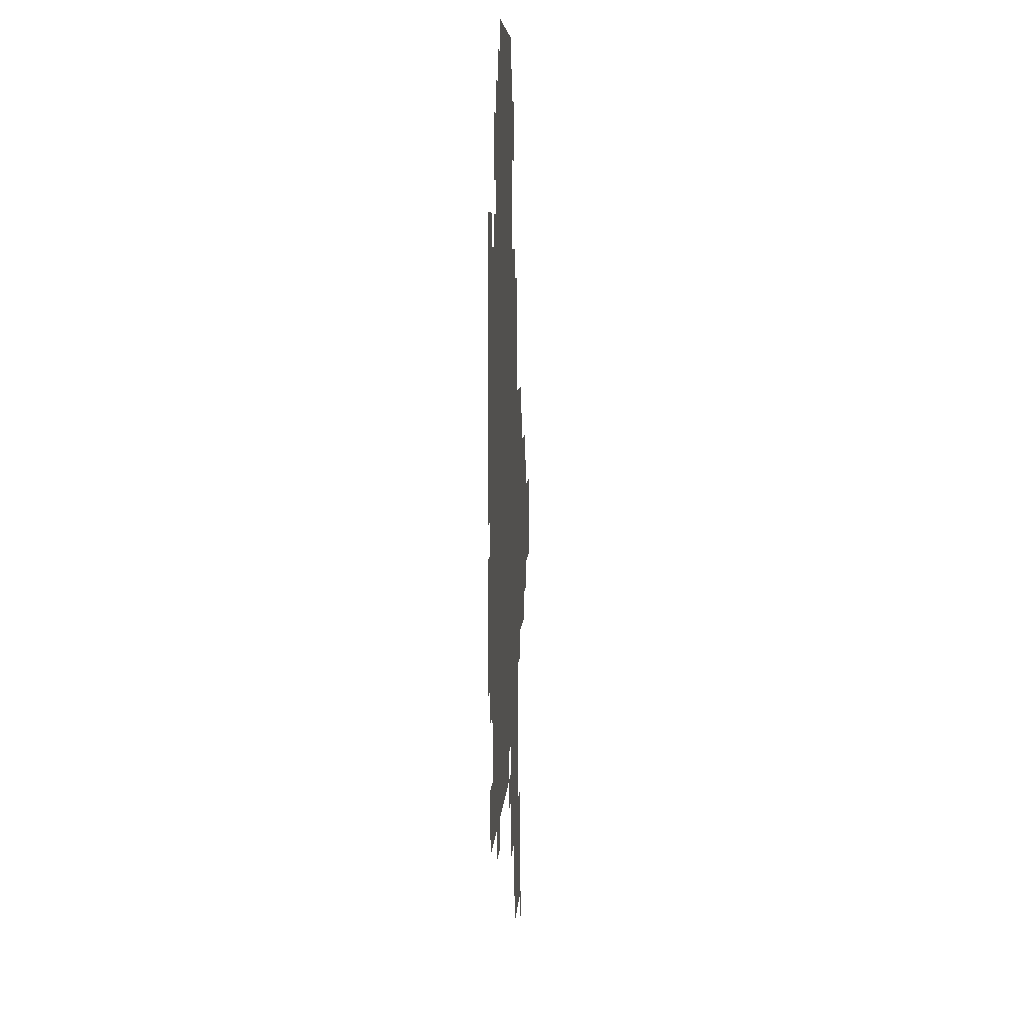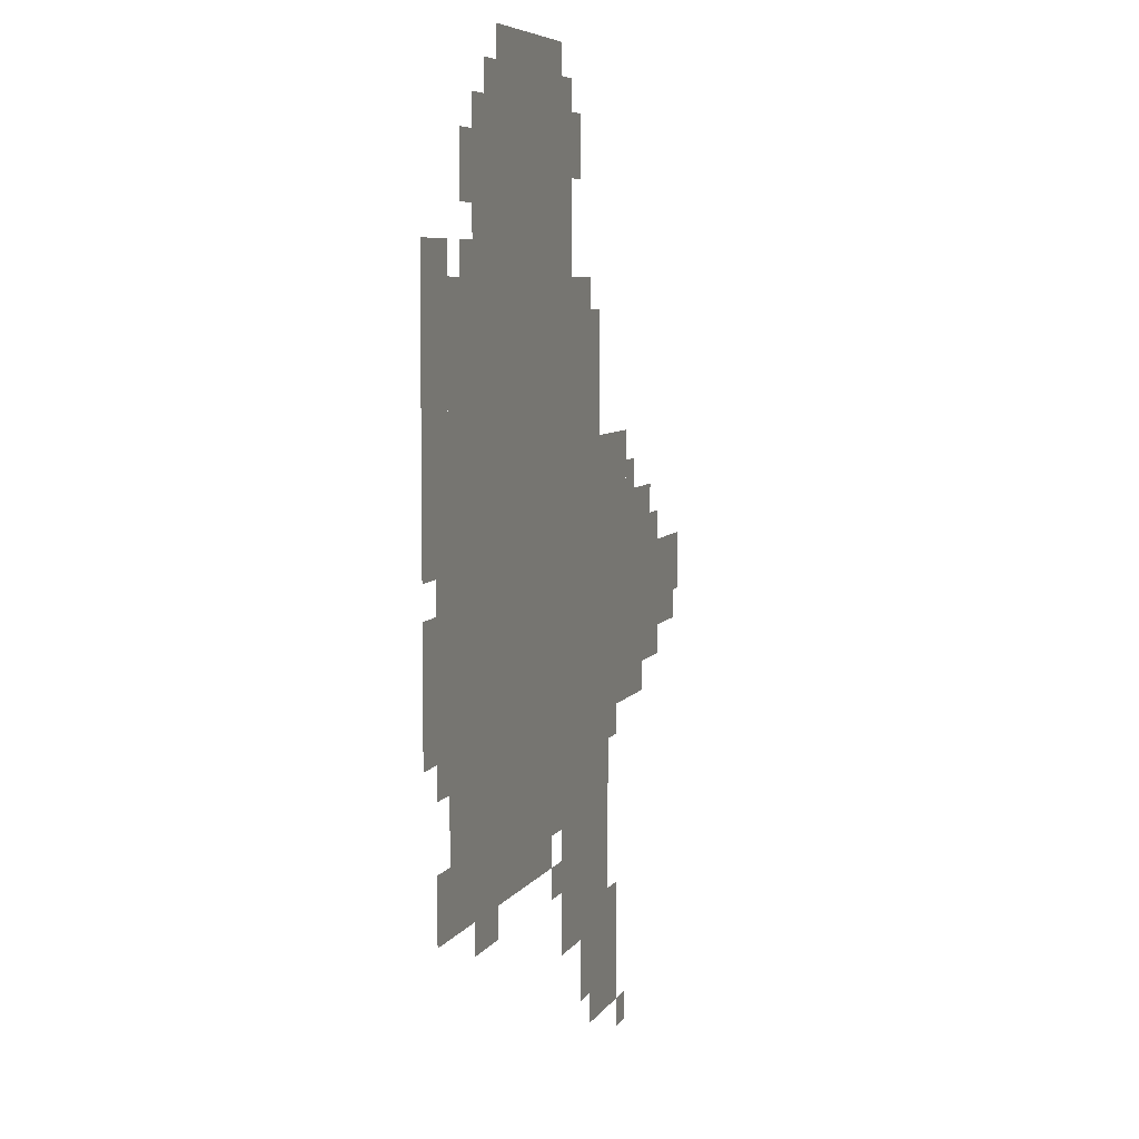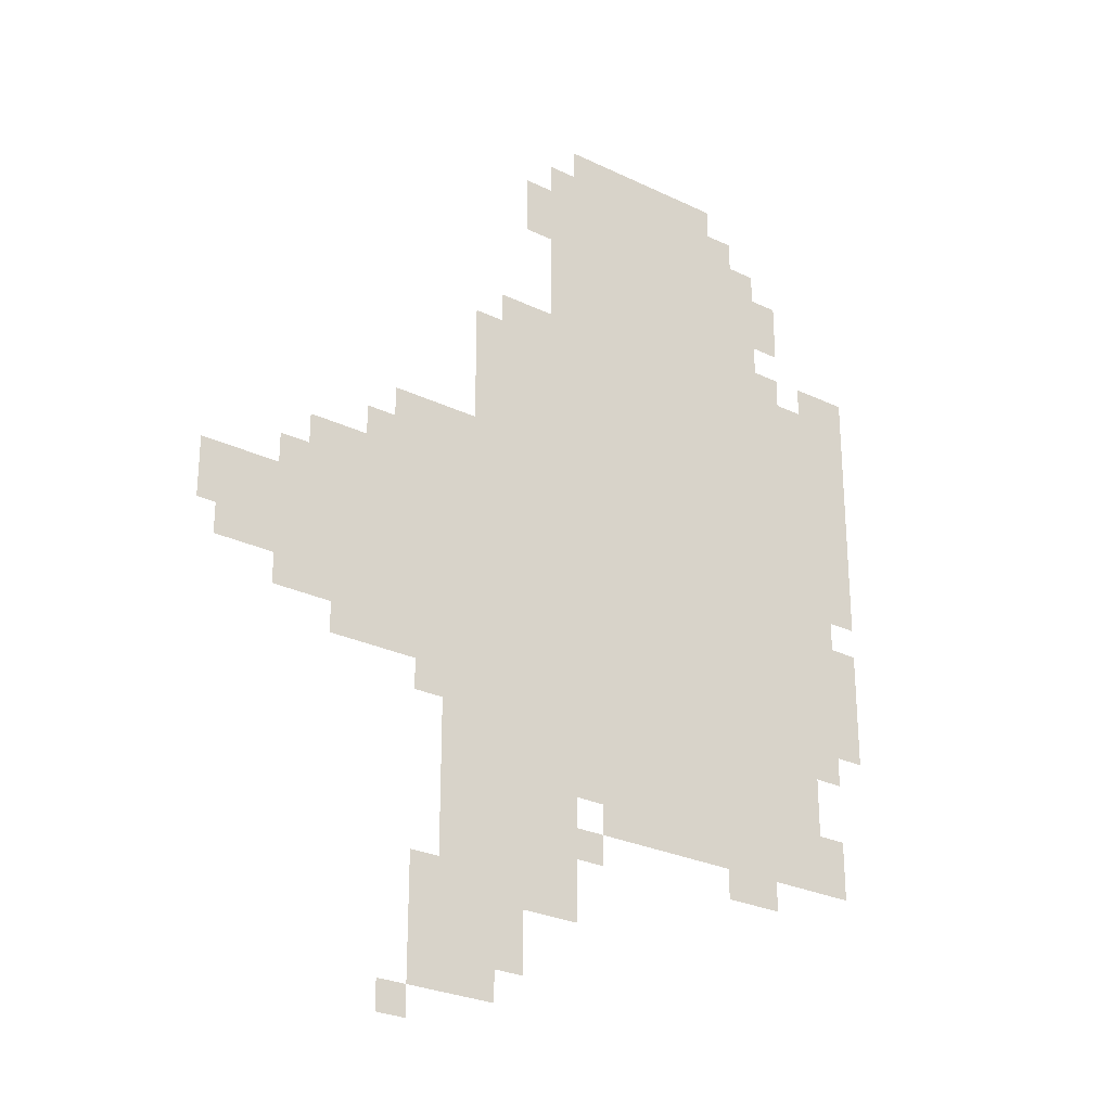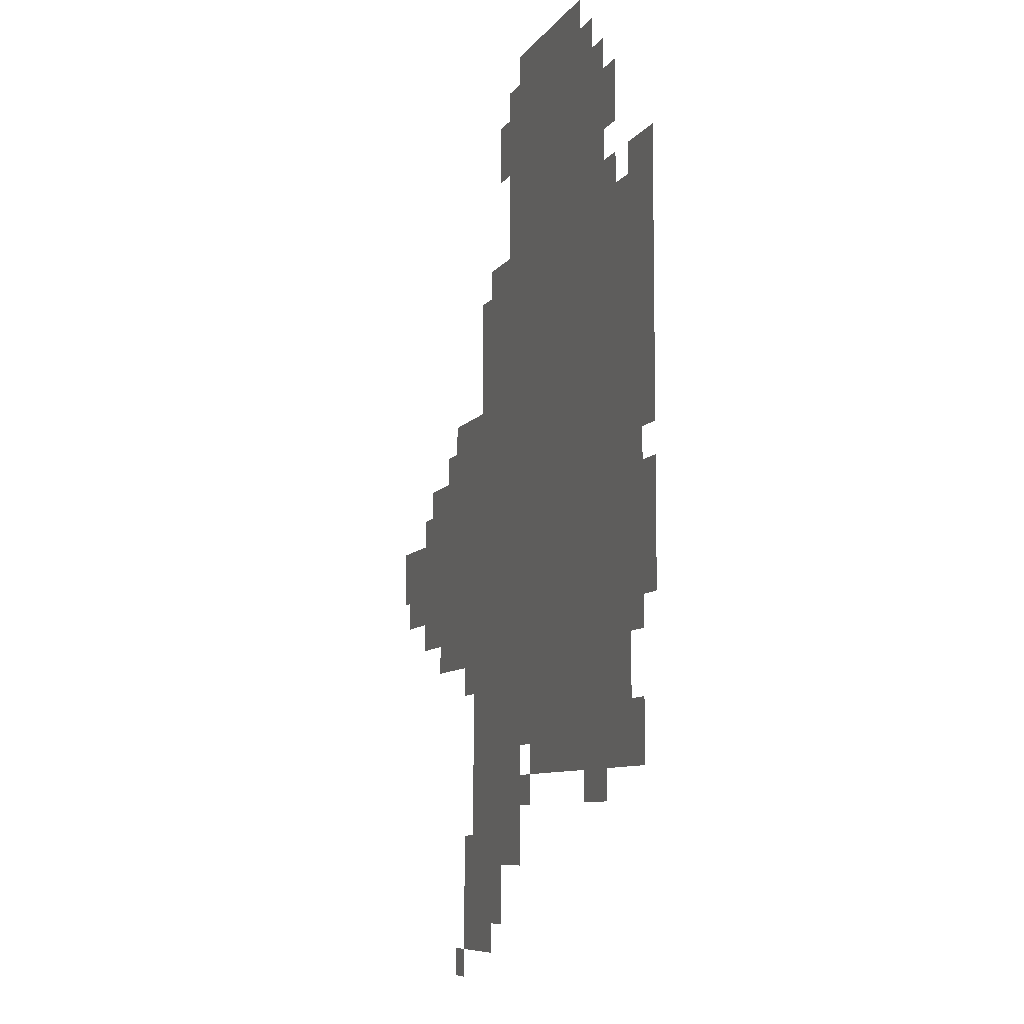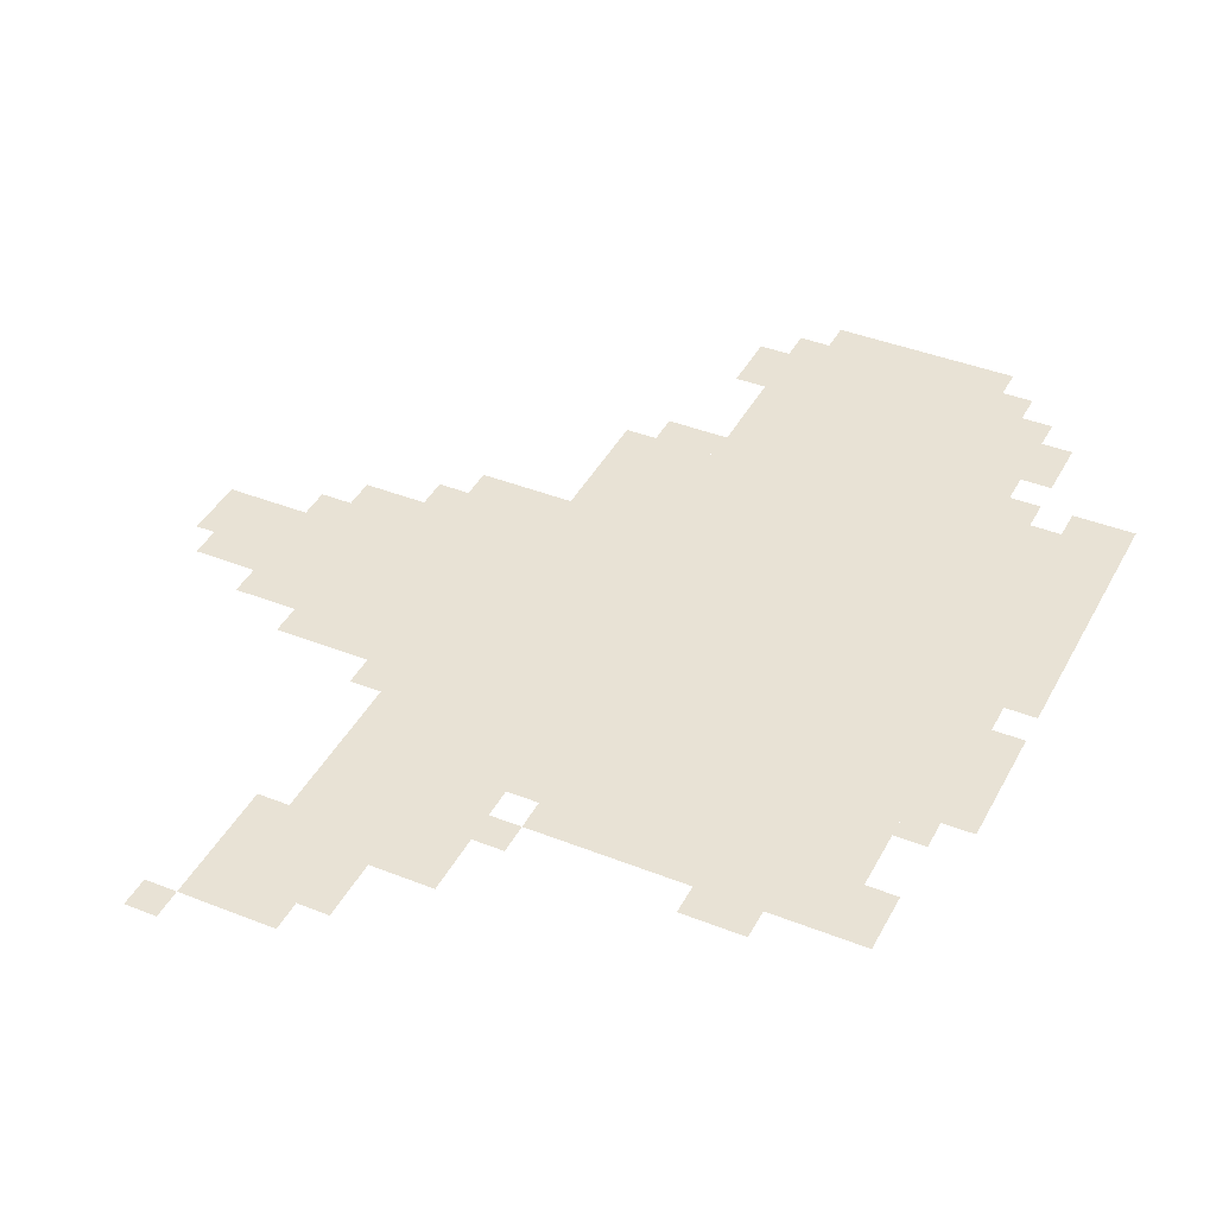
<metadata>
{"format":"obj","ext":"obj","renderer":"f3d","projection":"perspective","resolution":1024,"background":"white","views":[{"elev":6.2,"azim":93.1,"up":"+Y"},{"elev":6.4,"azim":107.5,"up":"+Y"},{"elev":-27.2,"azim":-36.7,"up":"+Y"},{"elev":-8.1,"azim":70.9,"up":"+Y"},{"elev":40.9,"azim":25.8,"up":"+Z"}]}
</metadata>
<code>
g kaxin_g-mesh
v -64 255 0
v -64 767 0
v -512 767 0
v -512 255 0
v -160 767 0
v -160 991 0
v -416 991 0
v -416 767 0
v -512 383 0
v -512 575 0
v -704 575 0
v -704 383 0
v -384 127 0
v -384 255 0
v -544 255 0
v -544 127 0
v 0 671 0
v 0 831 0
v -64 831 0
v -64 671 0
v -480 31 0
v -480 127 0
v -576 127 0
v -576 31 0
v 0 383 0
v 0 511 0
v -64 511 0
v -64 383 0
v -704 447 0
v -704 511 0
v -820 511 0
v -820 447 0
v 0 543 0
v 0 671 0
v -64 671 0
v -64 543 0
v -512 575 0
v -512 639 0
v -608 639 0
v -608 575 0
v -32 223 0
v -32 255 0
v -192 255 0
v -192 223 0
v -192 223 0
v -192 255 0
v -352 255 0
v -352 223 0
v -128 767 0
v -128 863 0
v -160 863 0
v -160 767 0
v -512 351 0
v -512 383 0
v -608 383 0
v -608 351 0
v -192 991 0
v -192 1023 0
v -288 1023 0
v -288 991 0
v -288 991 0
v -288 1023 0
v -384 1023 0
v -384 991 0
v -128 863 0
v -128 959 0
v -160 959 0
v -160 863 0
v -96 767 0
v -96 831 0
v -128 831 0
v -128 767 0
v -96 863 0
v -96 927 0
v -128 927 0
v -128 863 0
v -416 767 0
v -416 799 0
v -480 799 0
v -480 767 0
v -448 63 0
v -448 127 0
v -480 127 0
v -480 63 0
v -128 191 0
v -128 223 0
v -192 223 0
v -192 191 0
v -416 895 0
v -416 959 0
v -448 959 0
v -448 895 0
v -704 415 0
v -704 447 0
v -768 447 0
v -768 415 0
v -512 287 0
v -512 351 0
v -544 351 0
v -544 287 0
v -608 351 0
v -608 383 0
v -672 383 0
v -672 351 0
v -32 255 0
v -32 287 0
v -64 287 0
v -64 255 0
v -544 319 0
v -544 351 0
v -576 351 0
v -576 319 0
v -32 351 0
v -32 383 0
v -64 383 0
v -64 351 0
v -576 0 0
v -576 31 0
v -608 31 0
v -608 0 0
v -544 127 0
v -544 159 0
v -576 159 0
v -576 127 0
v -352 191 0
v -352 223 0
v -384 223 0
v -384 191 0
v -704 383 0
v -704 415 0
v -736 415 0
v -736 383 0
v -64 767 0
v -64 799 0
v -96 799 0
v -96 767 0
v -512 255 0
v -512 287 0
v -544 287 0
v -544 255 0
v -768 415 0
v -768 447 0
v -800 447 0
v -800 415 0
v -704 511 0
v -704 543 0
v -736 543 0
v -736 511 0
v -32 511 0
v -32 543 0
v -64 543 0
v -64 511 0
v -608 575 0
v -608 607 0
v -640 607 0
v -640 575 0
g kaxin_g-mesh_0
f 3 2 1
f 1 4 3
f 7 6 5
f 5 8 7
f 11 10 9
f 9 12 11
f 15 14 13
f 13 16 15
f 19 18 17
f 17 20 19
f 23 22 21
f 21 24 23
f 27 26 25
f 25 28 27
f 31 30 29
f 29 32 31
f 35 34 33
f 33 36 35
f 39 38 37
f 37 40 39
f 43 42 41
f 41 44 43
f 47 46 45
f 45 48 47
f 51 50 49
f 49 52 51
f 55 54 53
f 53 56 55
f 59 58 57
f 57 60 59
f 63 62 61
f 61 64 63
f 67 66 65
f 65 68 67
f 71 70 69
f 69 72 71
f 75 74 73
f 73 76 75
f 79 78 77
f 77 80 79
f 83 82 81
f 81 84 83
f 87 86 85
f 85 88 87
f 91 90 89
f 89 92 91
f 95 94 93
f 93 96 95
f 99 98 97
f 97 100 99
f 103 102 101
f 101 104 103
f 107 106 105
f 105 108 107
f 111 110 109
f 109 112 111
f 115 114 113
f 113 116 115
f 119 118 117
f 117 120 119
f 123 122 121
f 121 124 123
f 127 126 125
f 125 128 127
f 131 130 129
f 129 132 131
f 135 134 133
f 133 136 135
f 139 138 137
f 137 140 139
f 143 142 141
f 141 144 143
f 147 146 145
f 145 148 147
f 151 150 149
f 149 152 151
f 155 154 153
f 153 156 155

</code>
